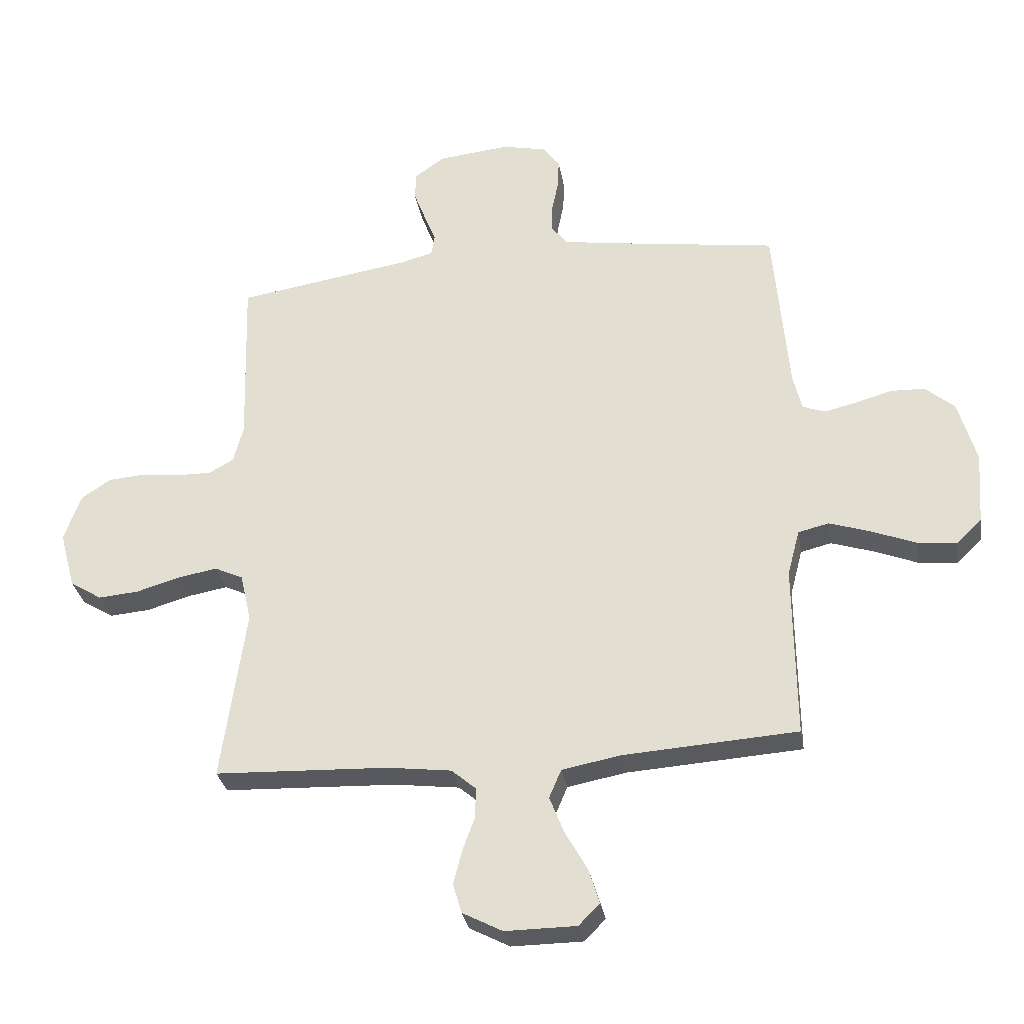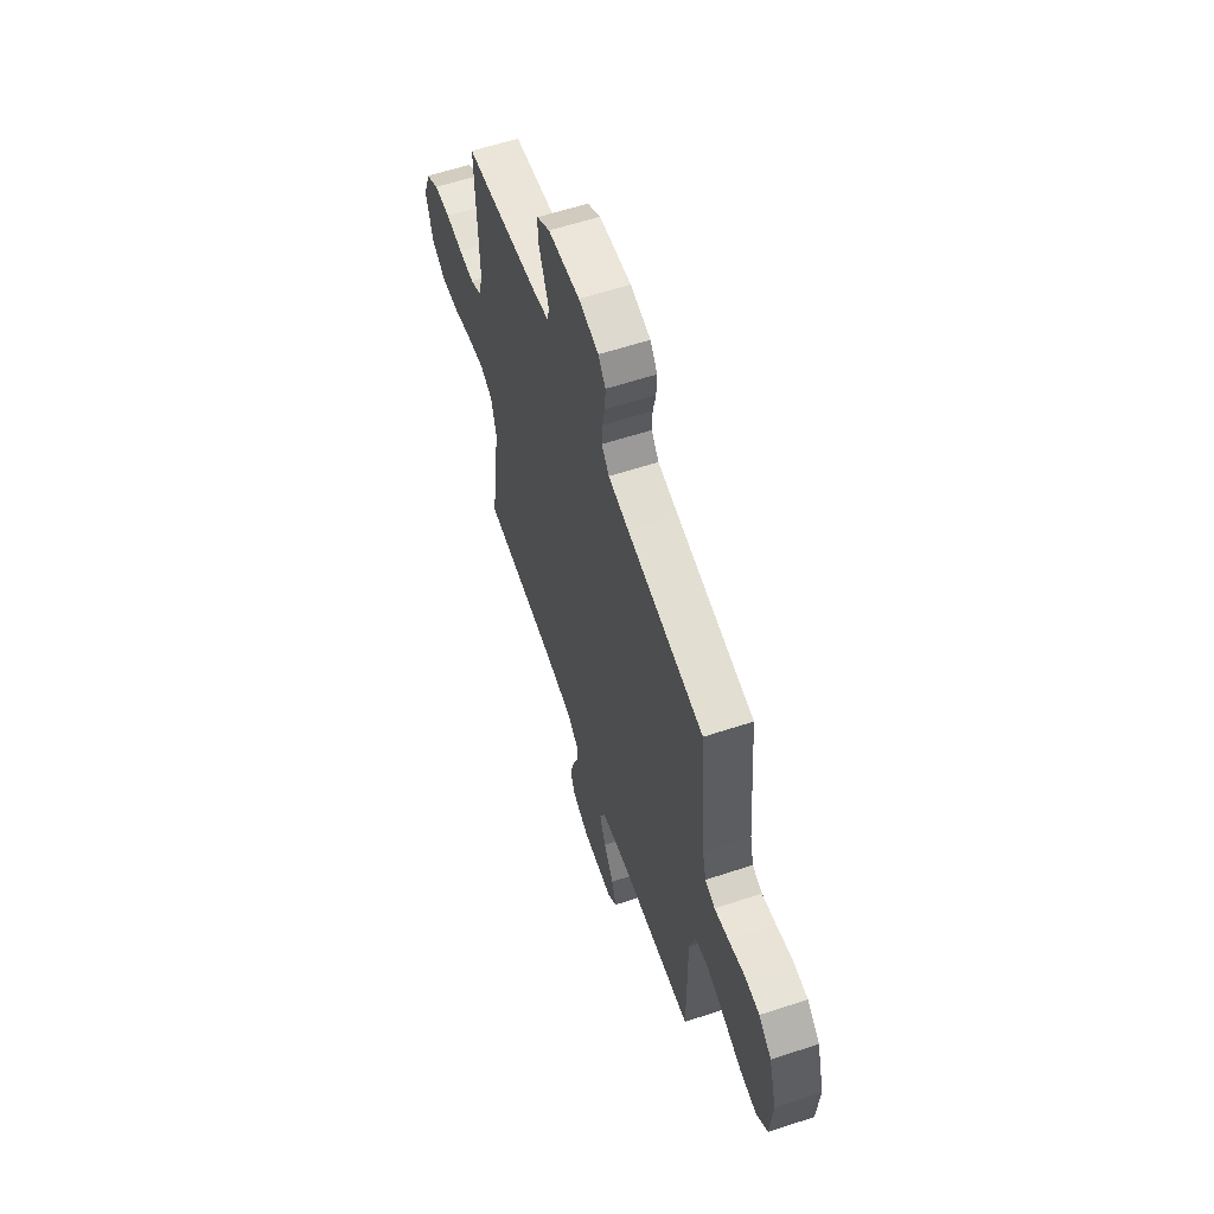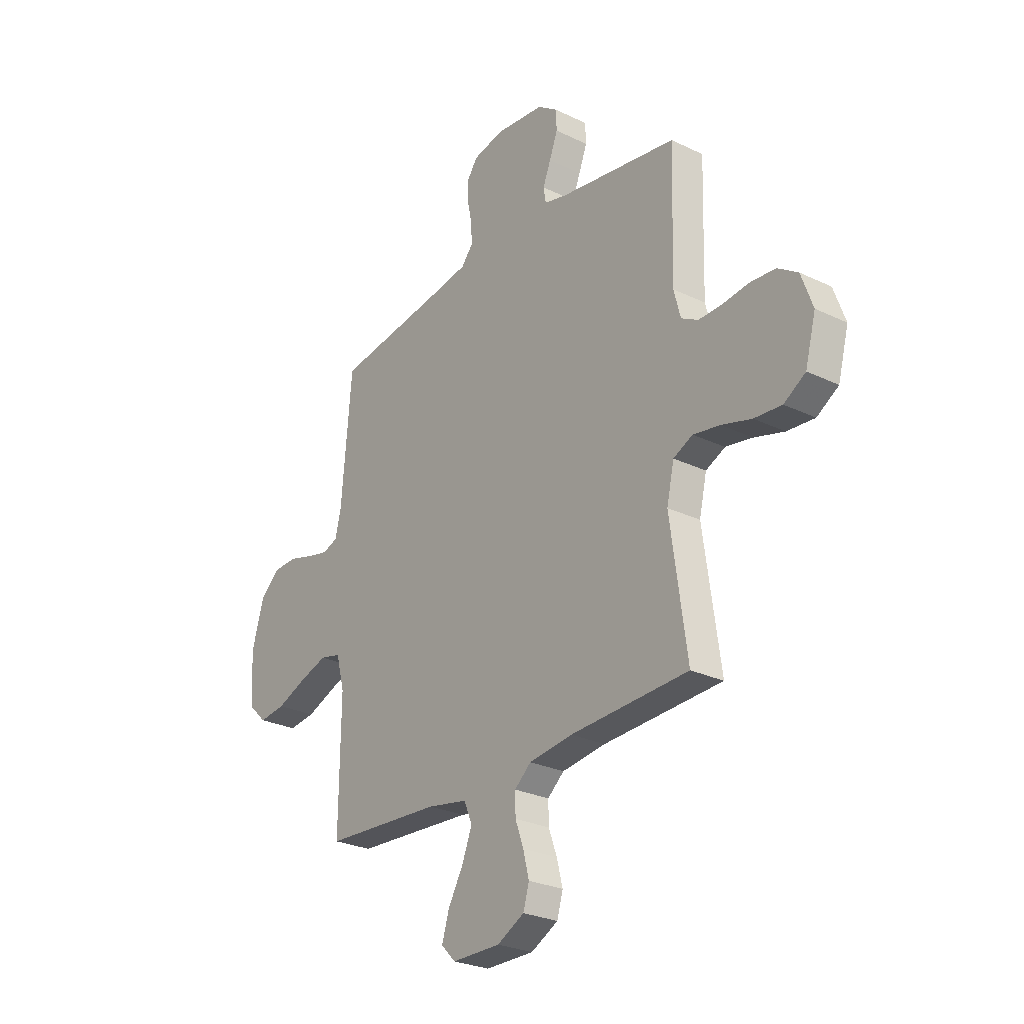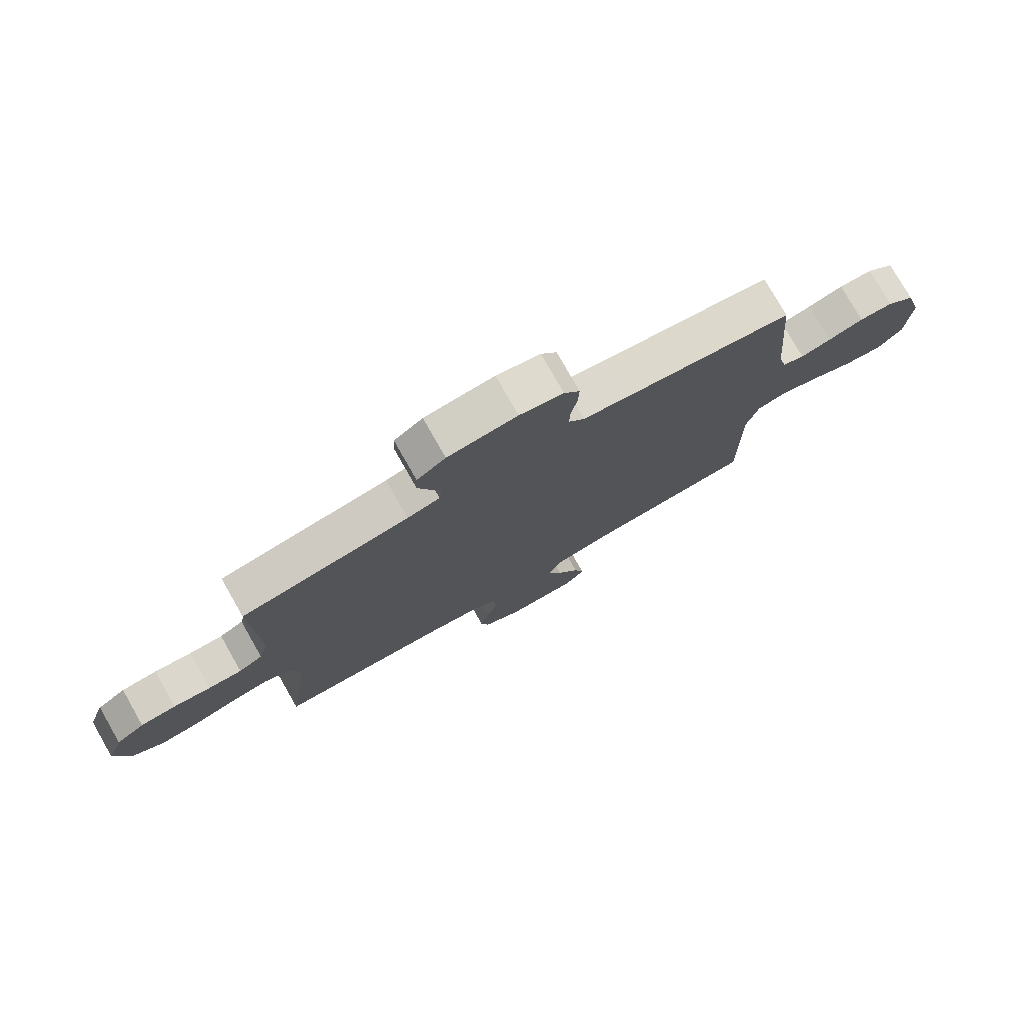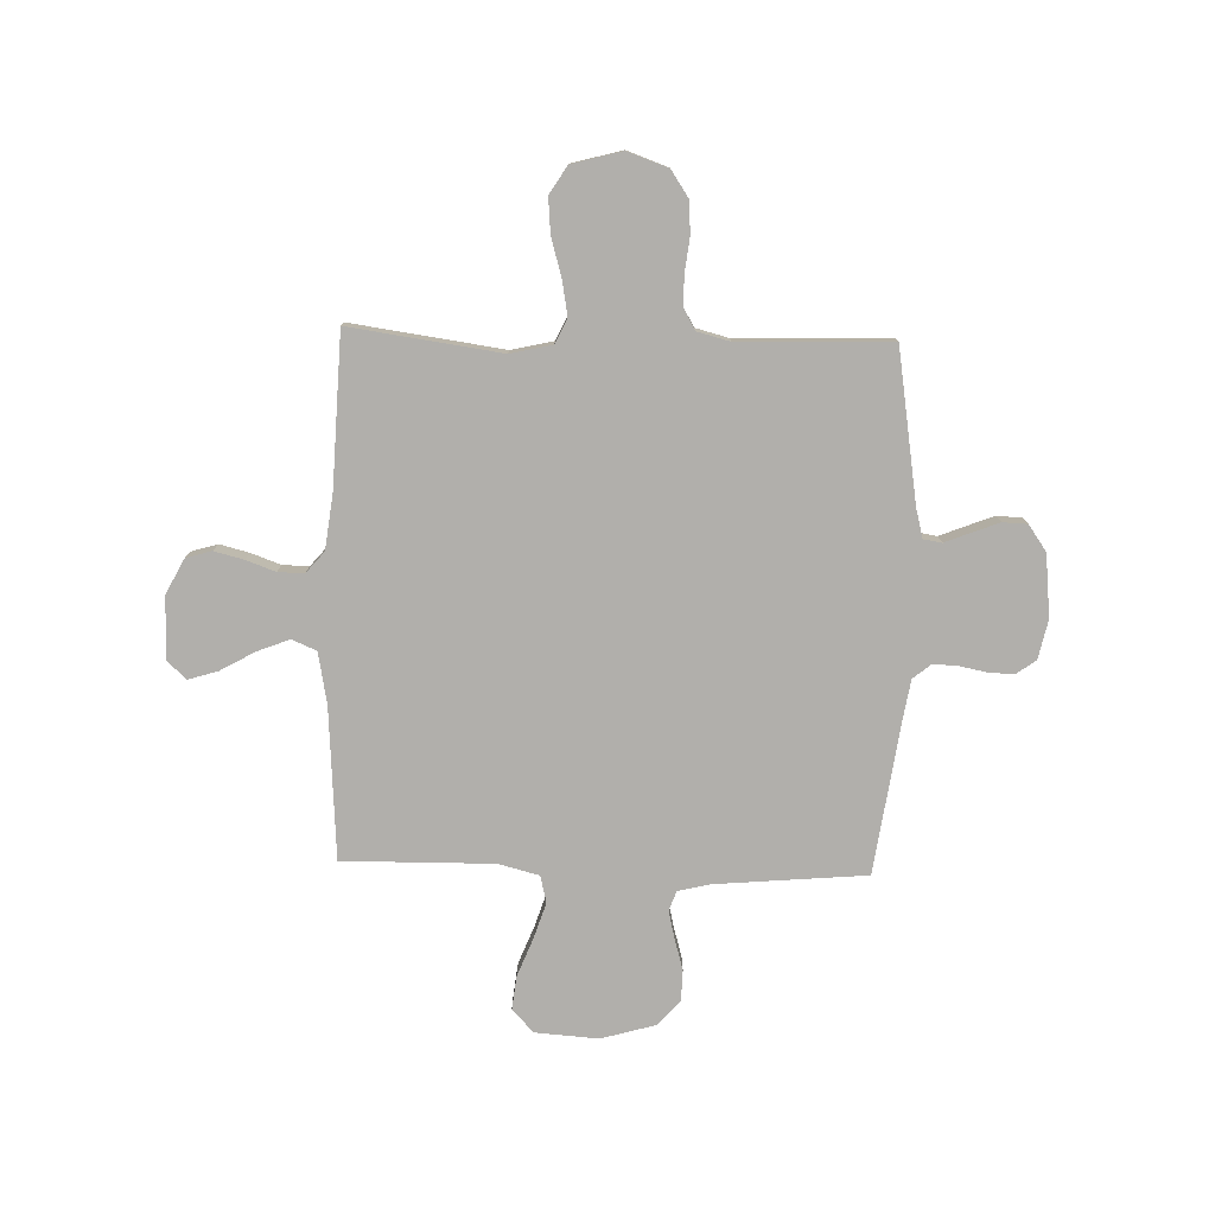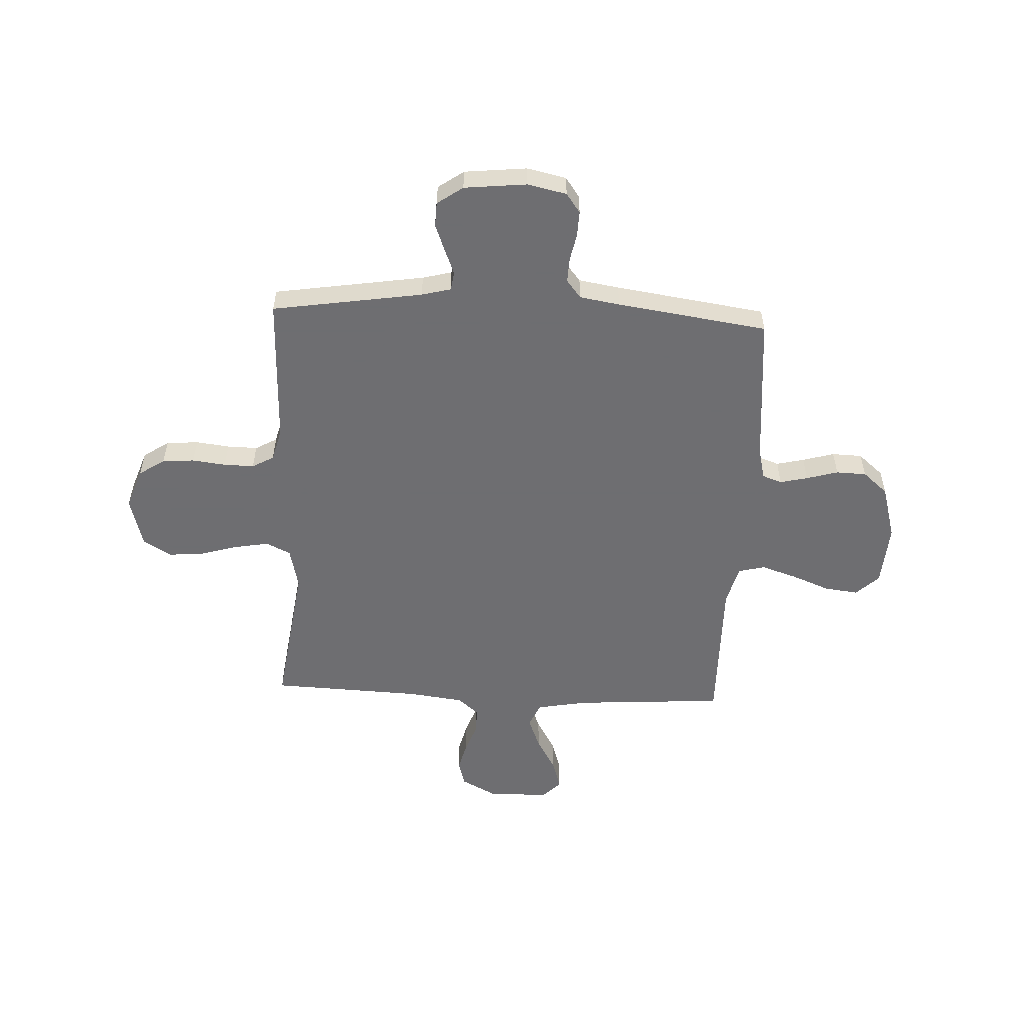
<metadata>
{"format":"obj","ext":"obj","renderer":"f3d","projection":"perspective","resolution":1024,"background":"white","views":[{"elev":-30.7,"azim":9.6,"up":"+Z"},{"elev":60.7,"azim":71.4,"up":"+Z"},{"elev":-26.8,"azim":-126.9,"up":"+Z"},{"elev":77.4,"azim":-29.7,"up":"+Z"},{"elev":-78.3,"azim":-91.6,"up":"+Y"},{"elev":-54.4,"azim":-2.7,"up":"+Y"}]}
</metadata>
<code>
v 0.5 0.07 -0.5
v 0.2 0.07 -0.52
v 0.098 0.07 -0.539
v 0.077 0.07 -0.588
v 0.102 0.07 -0.652
v 0.141 0.07 -0.721
v 0.159 0.07 -0.78
v 0.123 0.07 -0.817
v 0 0.07 -0.818
v -0.069 0.07 -0.782
v -0.084 0.07 -0.731
v -0.069 0.07 -0.672
v -0.048 0.07 -0.614
v -0.047 0.07 -0.562
v -0.089 0.07 -0.526
v -0.2 0.07 -0.512
v -0.5 0.07 -0.5
v -0.458 0.07 -0.2
v -0.477 0.07 -0.117
v -0.526 0.07 -0.094
v -0.594 0.07 -0.106
v -0.67 0.07 -0.128
v -0.74 0.07 -0.134
v -0.795 0.07 -0.1
v -0.822 0.07 0
v -0.793 0.07 0.081
v -0.742 0.07 0.115
v -0.678 0.07 0.12
v -0.611 0.07 0.112
v -0.551 0.07 0.111
v -0.508 0.07 0.135
v -0.491 0.07 0.2
v -0.5 0.07 0.5
v -0.2 0.07 0.547
v -0.142 0.07 0.562
v -0.136 0.07 0.599
v -0.156 0.07 0.649
v -0.177 0.07 0.704
v -0.175 0.07 0.753
v -0.124 0.07 0.789
v 0 0.07 0.802
v 0.078 0.07 0.785
v 0.106 0.07 0.746
v 0.104 0.07 0.695
v 0.093 0.07 0.641
v 0.091 0.07 0.592
v 0.12 0.07 0.556
v 0.2 0.07 0.543
v 0.5 0.07 0.5
v 0.526 0.07 0.2
v 0.541 0.07 0.137
v 0.58 0.07 0.123
v 0.635 0.07 0.136
v 0.698 0.07 0.154
v 0.758 0.07 0.152
v 0.808 0.07 0.109
v 0.839 0.07 0
v 0.83 0.07 -0.125
v 0.785 0.07 -0.168
v 0.718 0.07 -0.16
v 0.642 0.07 -0.13
v 0.571 0.07 -0.107
v 0.518 0.07 -0.12
v 0.497 0.07 -0.2
v 0.5 0 -0.5
v 0.2 0 -0.52
v 0.098 0 -0.539
v 0.077 0 -0.588
v 0.102 0 -0.652
v 0.141 0 -0.721
v 0.159 0 -0.78
v 0.123 0 -0.817
v 0 0 -0.818
v -0.069 0 -0.782
v -0.084 0 -0.731
v -0.069 0 -0.672
v -0.048 0 -0.614
v -0.047 0 -0.562
v -0.089 0 -0.526
v -0.2 0 -0.512
v -0.5 0 -0.5
v -0.458 0 -0.2
v -0.477 0 -0.117
v -0.526 0 -0.094
v -0.594 0 -0.106
v -0.67 0 -0.128
v -0.74 0 -0.134
v -0.795 0 -0.1
v -0.822 0 0
v -0.793 0 0.081
v -0.742 0 0.115
v -0.678 0 0.12
v -0.611 0 0.112
v -0.551 0 0.111
v -0.508 0 0.135
v -0.491 0 0.2
v -0.5 0 0.5
v -0.2 0 0.547
v -0.142 0 0.562
v -0.136 0 0.599
v -0.156 0 0.649
v -0.177 0 0.704
v -0.175 0 0.753
v -0.124 0 0.789
v 0 0 0.802
v 0.078 0 0.785
v 0.106 0 0.746
v 0.104 0 0.695
v 0.093 0 0.641
v 0.091 0 0.592
v 0.12 0 0.556
v 0.2 0 0.543
v 0.5 0 0.5
v 0.526 0 0.2
v 0.541 0 0.137
v 0.58 0 0.123
v 0.635 0 0.136
v 0.698 0 0.154
v 0.758 0 0.152
v 0.808 0 0.109
v 0.839 0 0
v 0.83 0 -0.125
v 0.785 0 -0.168
v 0.718 0 -0.16
v 0.642 0 -0.13
v 0.571 0 -0.107
v 0.518 0 -0.12
v 0.497 0 -0.2
f 58 59 60 61
f 58 61 62
f 57 58 62
f 56 57 62 63
f 53 54 55 56
f 52 53 56 63
f 48 49 50
f 47 48 50 51
f 42 43 44 45
f 42 45 46
f 41 42 46
f 40 41 46
f 39 40 46 47
f 36 37 38 39
f 32 33 34
f 31 32 34 35
f 26 27 28 29
f 26 29 30
f 25 26 30
f 24 25 30
f 21 22 23 24
f 20 21 24 30
f 19 20 30 31
f 16 17 18
f 15 16 18 19
f 14 15 19 31
f 10 11 12 13
f 8 9 10 13
f 8 13 14
f 5 6 7 8
f 4 5 8 14
f 3 4 14 31
f 64 1 2
f 51 52 63 64
f 36 39 47 51
f 35 36 51 64
f 31 35 64
f 2 3 31 64
f 125 124 123 122
f 126 125 122
f 126 122 121
f 127 126 121 120
f 120 119 118 117
f 127 120 117 116
f 114 113 112
f 115 114 112 111
f 109 108 107 106
f 110 109 106
f 110 106 105
f 110 105 104
f 111 110 104 103
f 103 102 101 100
f 98 97 96
f 99 98 96 95
f 93 92 91 90
f 94 93 90
f 94 90 89
f 94 89 88
f 88 87 86 85
f 94 88 85 84
f 95 94 84 83
f 82 81 80
f 83 82 80 79
f 95 83 79 78
f 77 76 75 74
f 77 74 73 72
f 78 77 72
f 72 71 70 69
f 78 72 69 68
f 95 78 68 67
f 66 65 128
f 128 127 116 115
f 115 111 103 100
f 128 115 100 99
f 128 99 95
f 128 95 67 66
f 1 65 66 2
f 2 66 67 3
f 3 67 68 4
f 4 68 69 5
f 5 69 70 6
f 6 70 71 7
f 7 71 72 8
f 8 72 73 9
f 9 73 74 10
f 10 74 75 11
f 11 75 76 12
f 12 76 77 13
f 13 77 78 14
f 14 78 79 15
f 15 79 80 16
f 16 80 81 17
f 17 81 82 18
f 18 82 83 19
f 19 83 84 20
f 20 84 85 21
f 21 85 86 22
f 22 86 87 23
f 23 87 88 24
f 24 88 89 25
f 25 89 90 26
f 26 90 91 27
f 27 91 92 28
f 28 92 93 29
f 29 93 94 30
f 30 94 95 31
f 31 95 96 32
f 32 96 97 33
f 33 97 98 34
f 34 98 99 35
f 35 99 100 36
f 36 100 101 37
f 37 101 102 38
f 38 102 103 39
f 39 103 104 40
f 40 104 105 41
f 41 105 106 42
f 42 106 107 43
f 43 107 108 44
f 44 108 109 45
f 45 109 110 46
f 46 110 111 47
f 47 111 112 48
f 48 112 113 49
f 49 113 114 50
f 50 114 115 51
f 51 115 116 52
f 52 116 117 53
f 53 117 118 54
f 54 118 119 55
f 55 119 120 56
f 56 120 121 57
f 57 121 122 58
f 58 122 123 59
f 59 123 124 60
f 60 124 125 61
f 61 125 126 62
f 62 126 127 63
f 63 127 128 64
f 64 128 65 1

</code>
